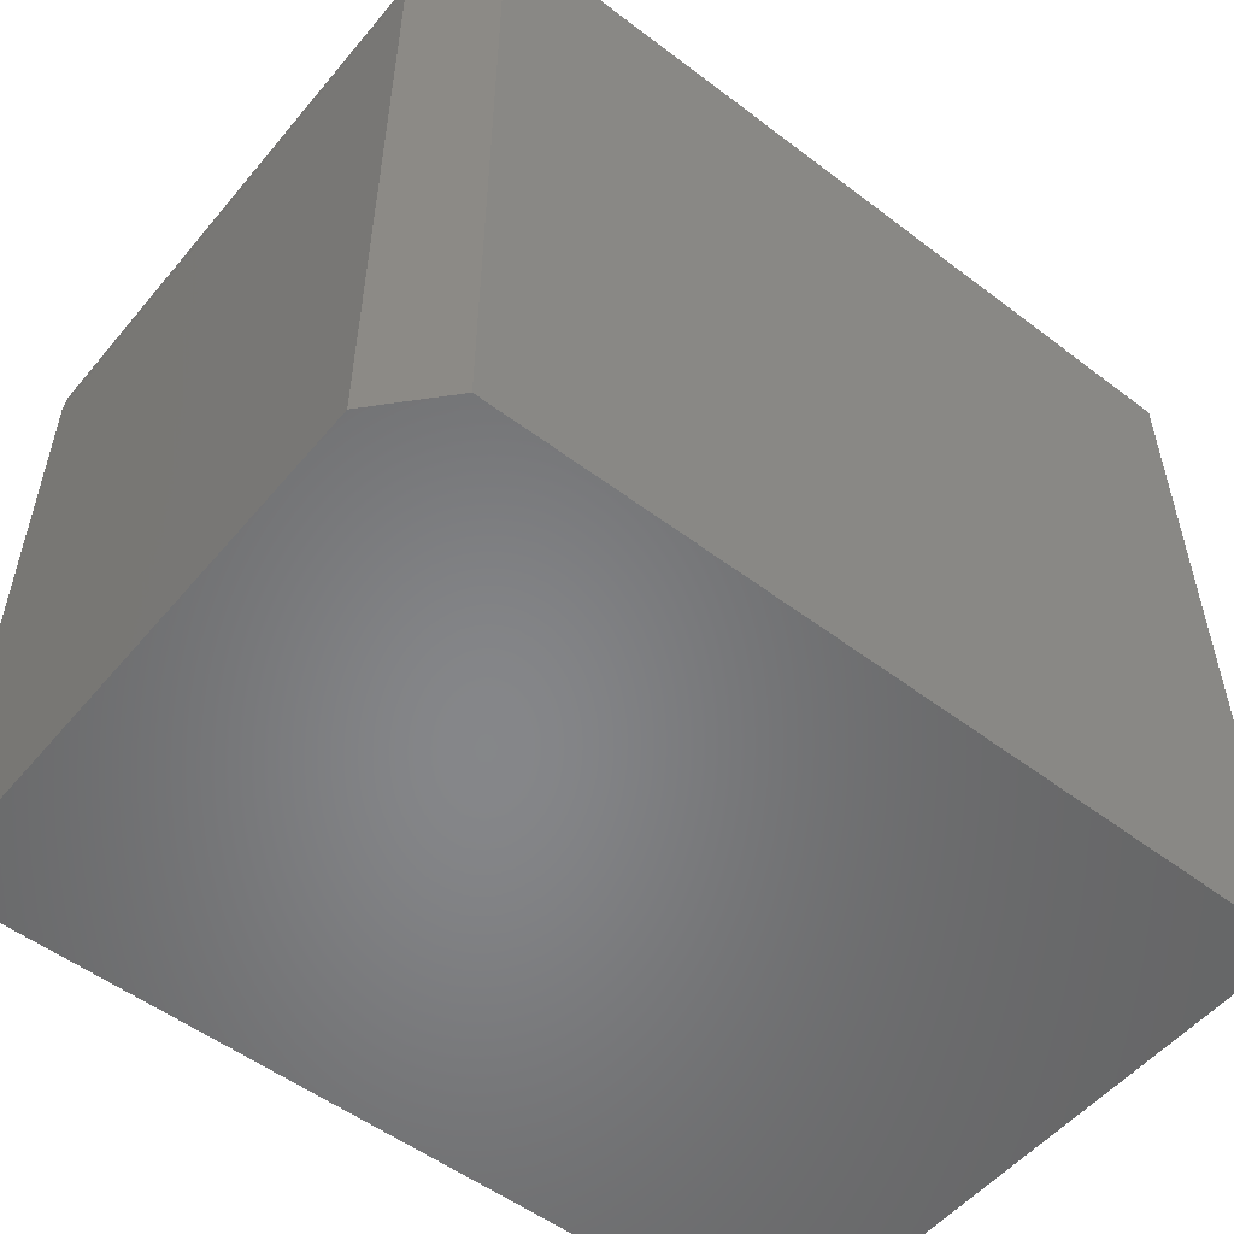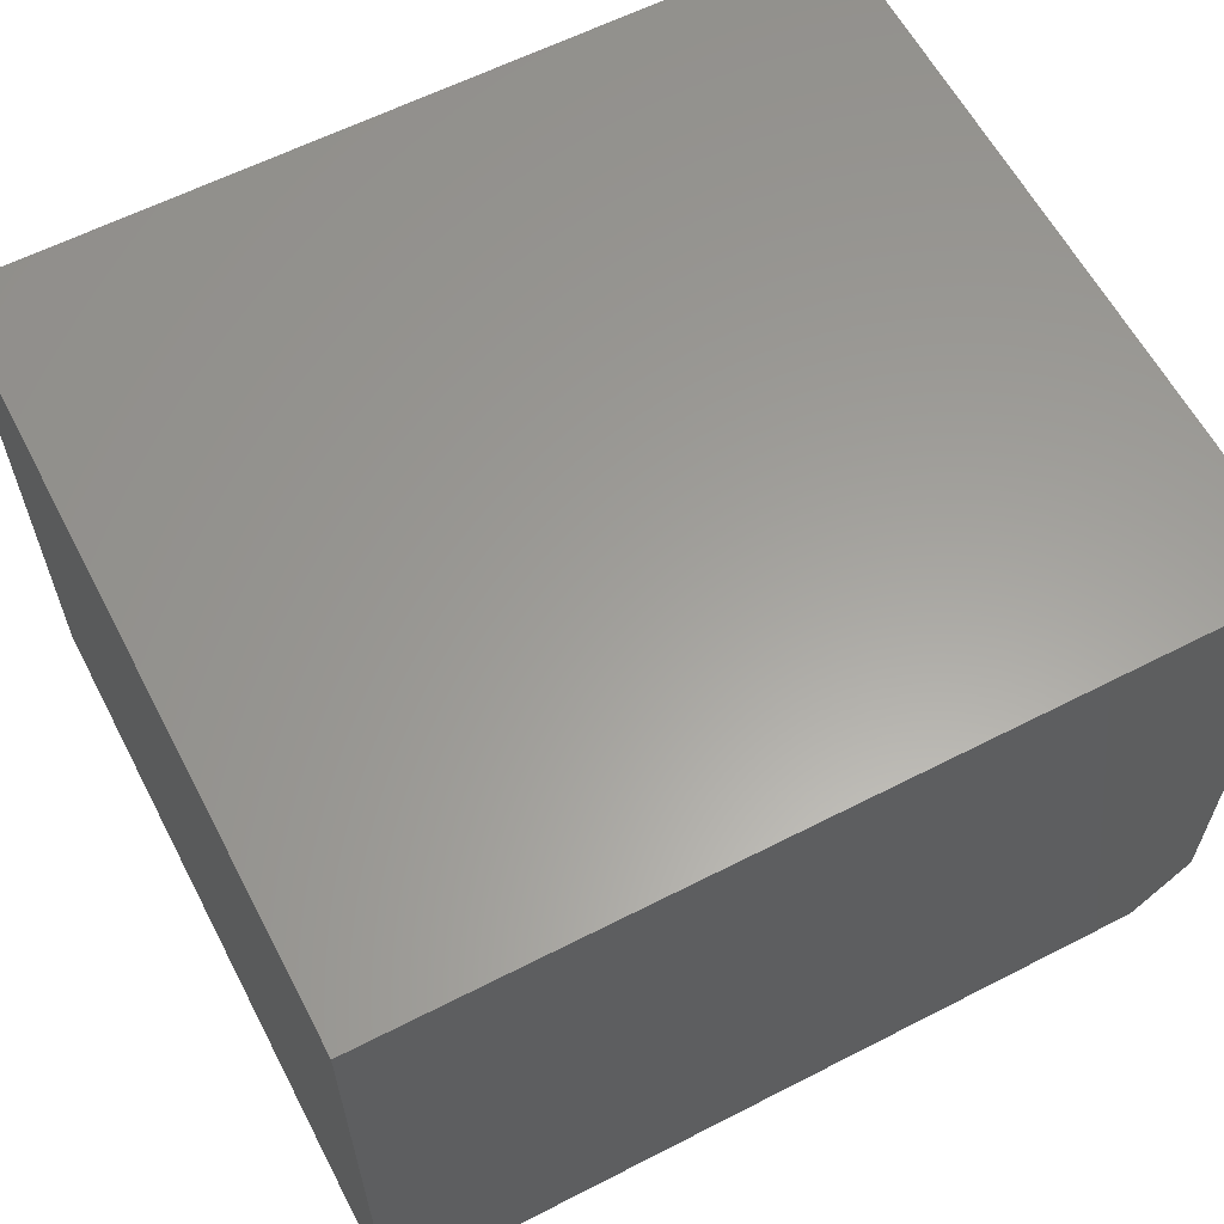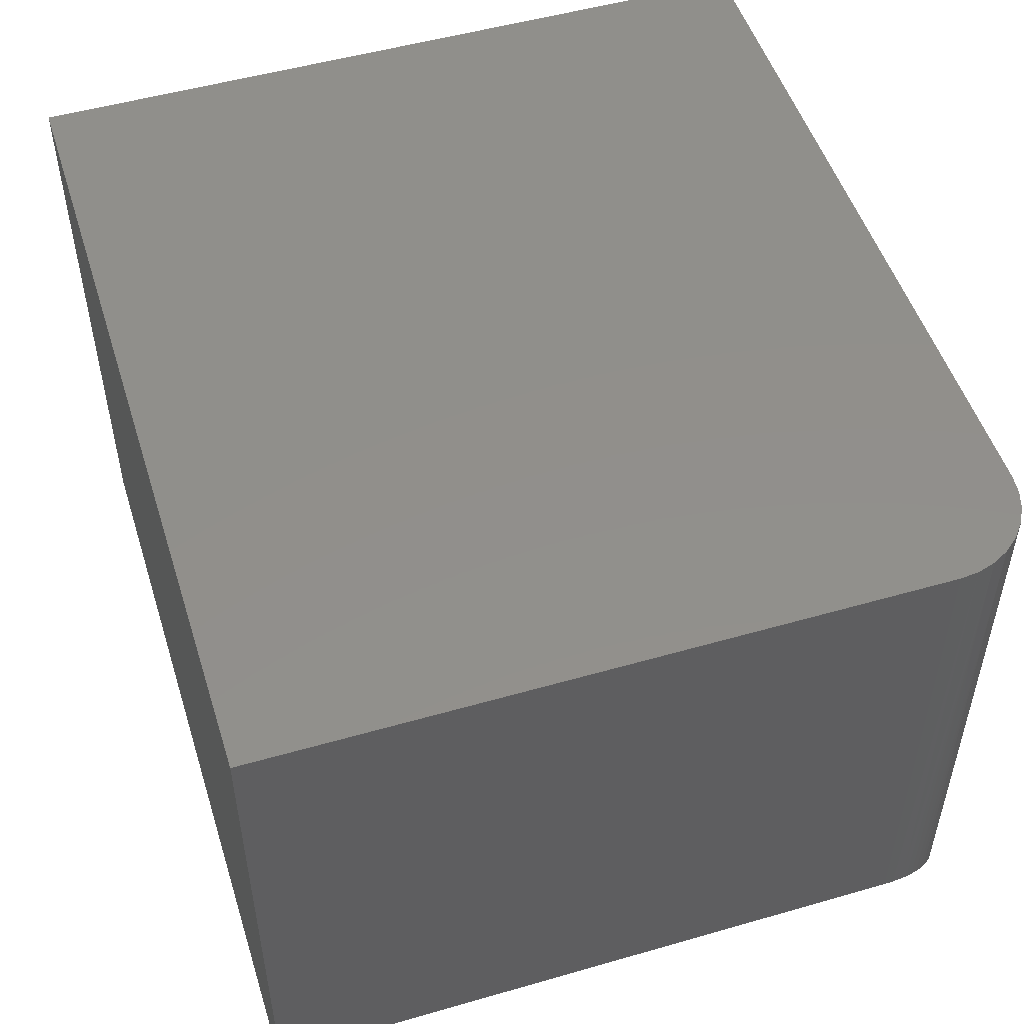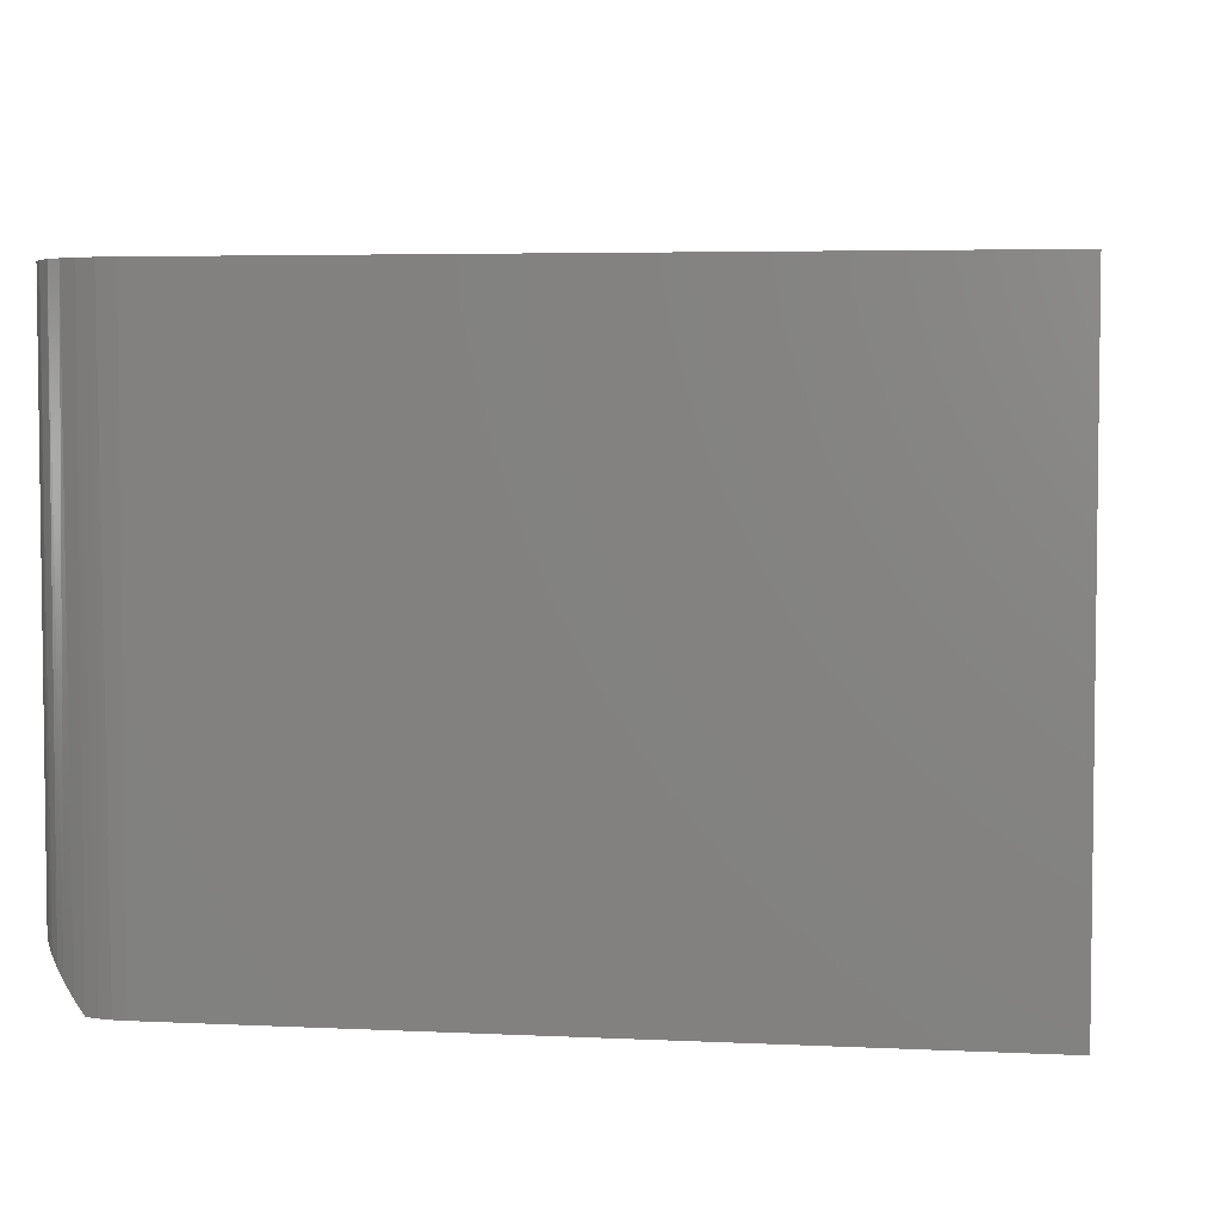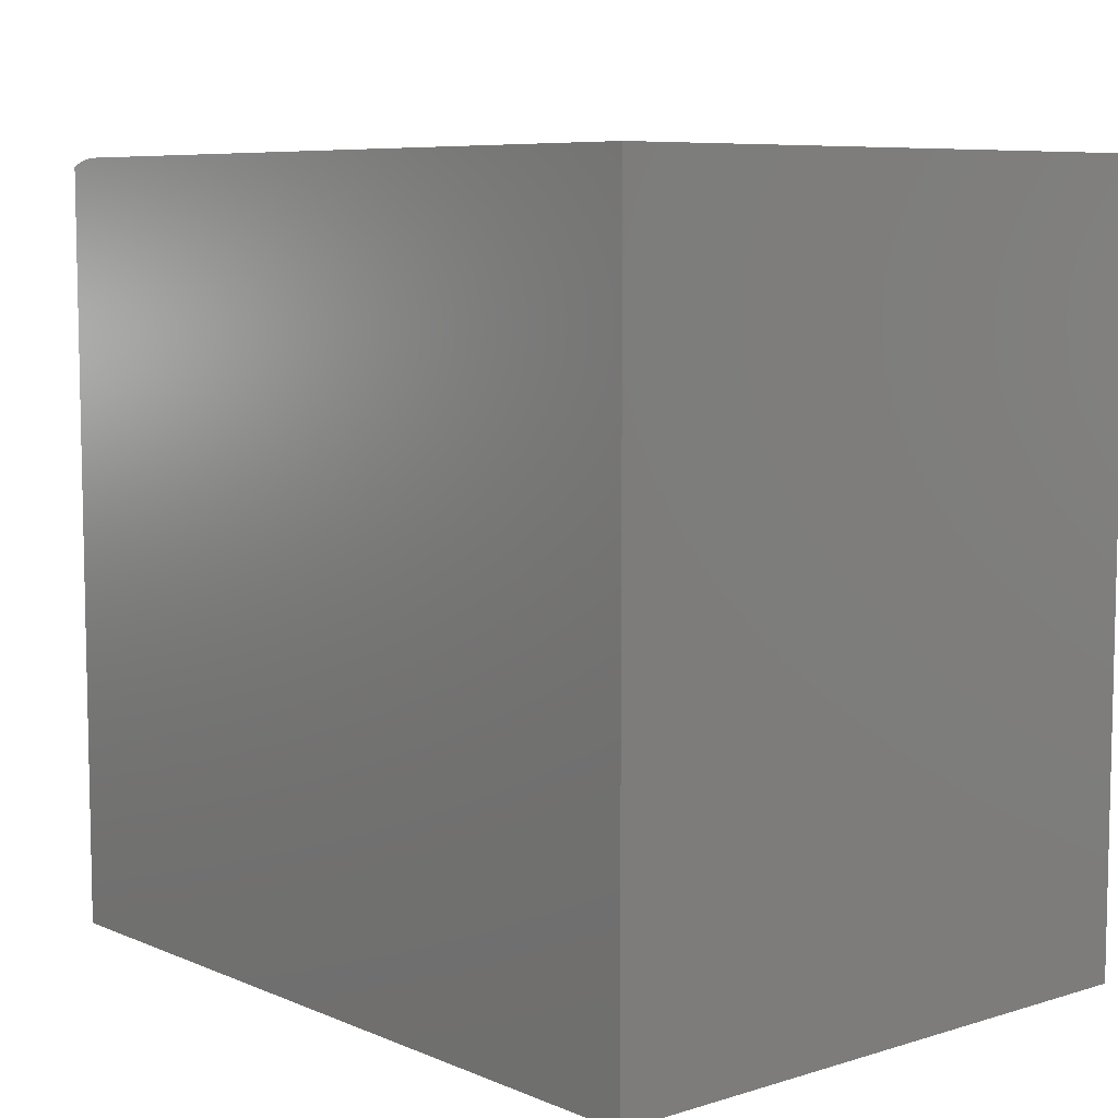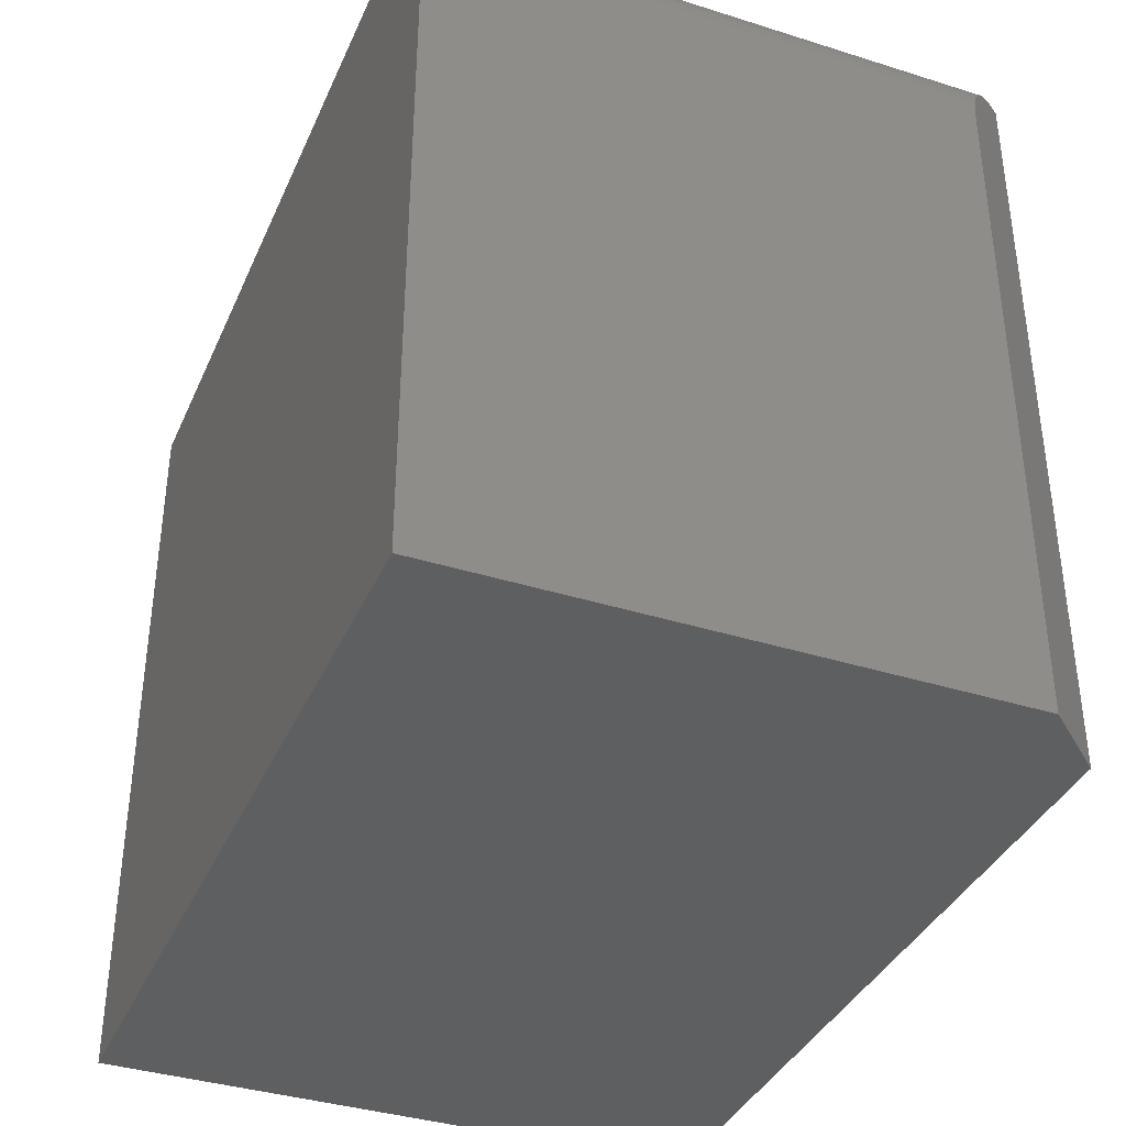
<metadata>
{"format":"stl","ext":"stl","renderer":"f3d","projection":"perspective","resolution":1024,"background":"white","views":[{"elev":-53.5,"azim":141.0,"up":"+Y"},{"elev":60.9,"azim":-27.6,"up":"+Z"},{"elev":51.1,"azim":72.6,"up":"+Z"},{"elev":4.5,"azim":-171.2,"up":"+Z"},{"elev":7.5,"azim":-130.6,"up":"+Y"},{"elev":-37.5,"azim":68.0,"up":"+Y"}]}
</metadata>
<code>
# stl→obj: 31 verts, 58 faces
v 0.4609 0.4651 0
v 0.4752 0.4577 0.01588
v 0.4889 0.4479 0.03104
v 0.4988 0.4386 0.0421
v 0.5081 0.4277 0.05238
v 0.5136 0.4195 0.05853
v 0.5186 0.4107 0.06406
v 0.5226 0.4018 0.06857
v 0.5261 0.3922 0.07236
v 0.5282 0.3843 0.07474
v 0.5306 0.37 0.07743
v 0.5312 0.3577 0.07812
v 0.5312 -0.4688 0.07812
v 0.4609 -0.4688 0
v -0.5234 0.4749 0
v 0.4141 0.4749 0
v 0.4301 0.4738 0
v 0.4458 0.4705 0
v -0.5234 -0.4688 0
v 0.4141 0.4749 0.75
v -0.5234 0.4749 0.75
v 0.5312 -0.4688 0.75
v 0.5312 0.3577 0.75
v -0.5234 -0.4688 0.75
v 0.529 0.3806 0.75
v 0.5223 0.4026 0.75
v 0.5115 0.4228 0.75
v 0.4969 0.4406 0.75
v 0.4792 0.4552 0.75
v 0.4589 0.466 0.75
v 0.4369 0.4727 0.75
f 1 2 3
f 1 3 4
f 1 4 5
f 1 5 6
f 1 6 7
f 1 7 8
f 1 8 9
f 1 9 10
f 1 10 11
f 1 11 12
f 1 12 13
f 1 13 14
f 15 16 17
f 15 17 18
f 15 18 1
f 15 1 14
f 15 14 19
f 20 16 21
f 21 16 15
f 22 13 23
f 23 13 12
f 21 24 22
f 21 22 23
f 21 23 25
f 21 25 26
f 21 26 27
f 21 27 28
f 21 28 29
f 21 29 30
f 21 30 31
f 21 31 20
f 31 30 18
f 3 2 29
f 29 28 3
f 5 27 6
f 7 6 27
f 26 25 10
f 26 10 9
f 26 9 8
f 26 8 7
f 26 7 27
f 16 20 17
f 17 20 31
f 17 31 18
f 29 2 30
f 30 2 1
f 30 1 18
f 27 5 28
f 28 5 4
f 28 4 3
f 23 12 25
f 25 12 11
f 25 11 10
f 24 19 22
f 22 19 14
f 22 14 13
f 21 15 24
f 24 15 19

</code>
